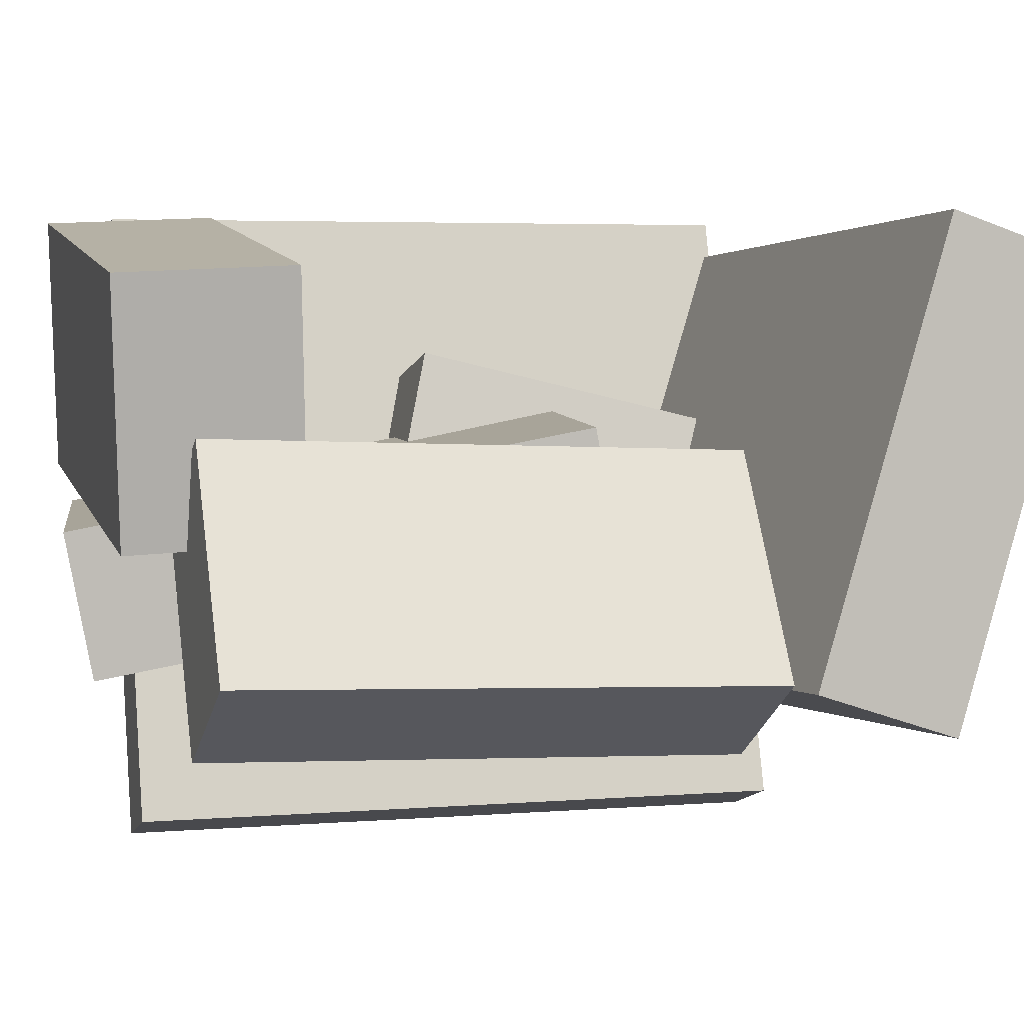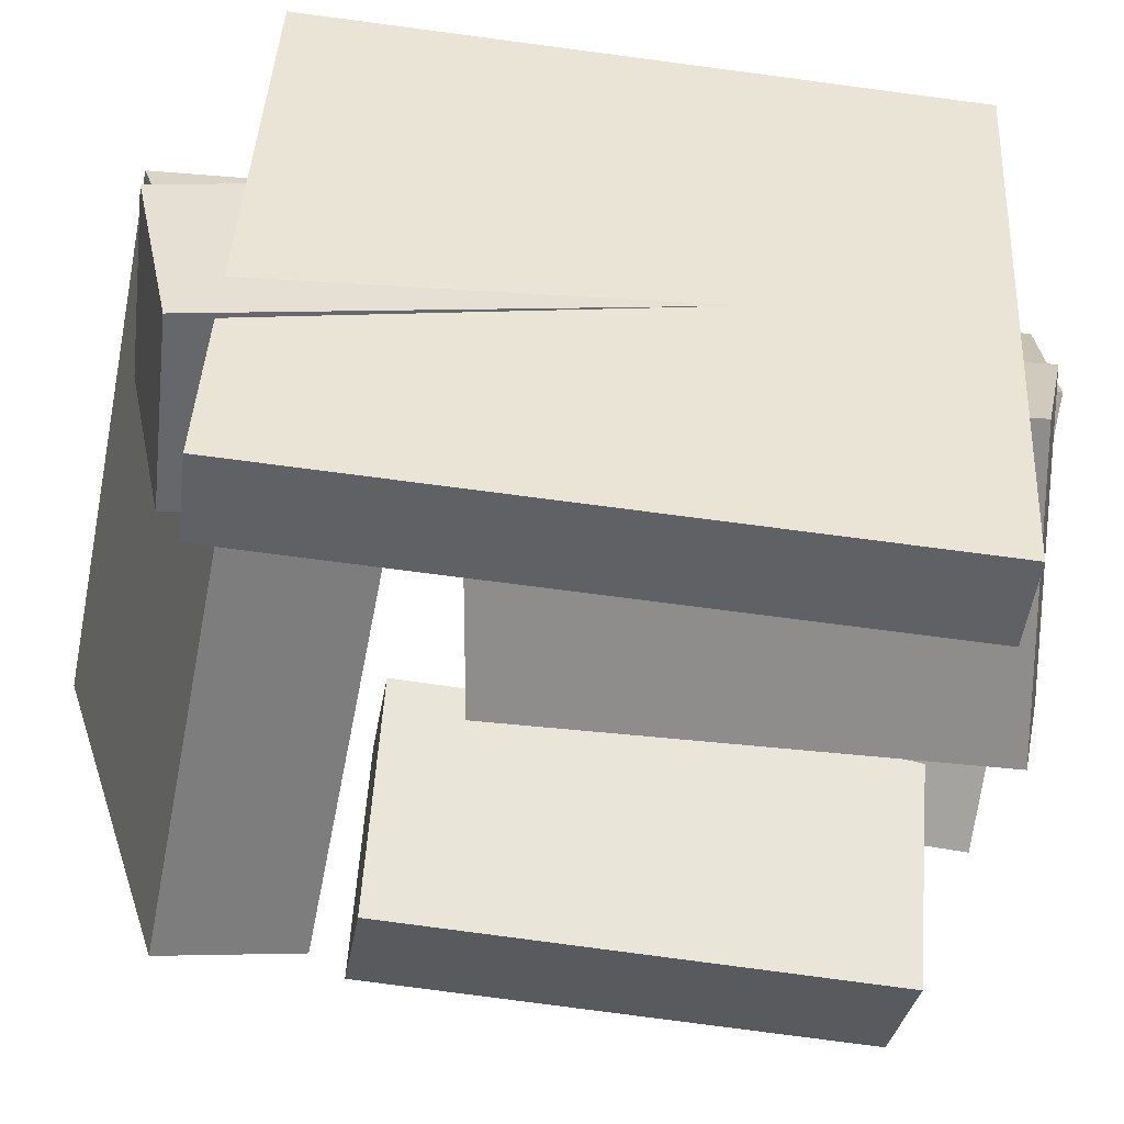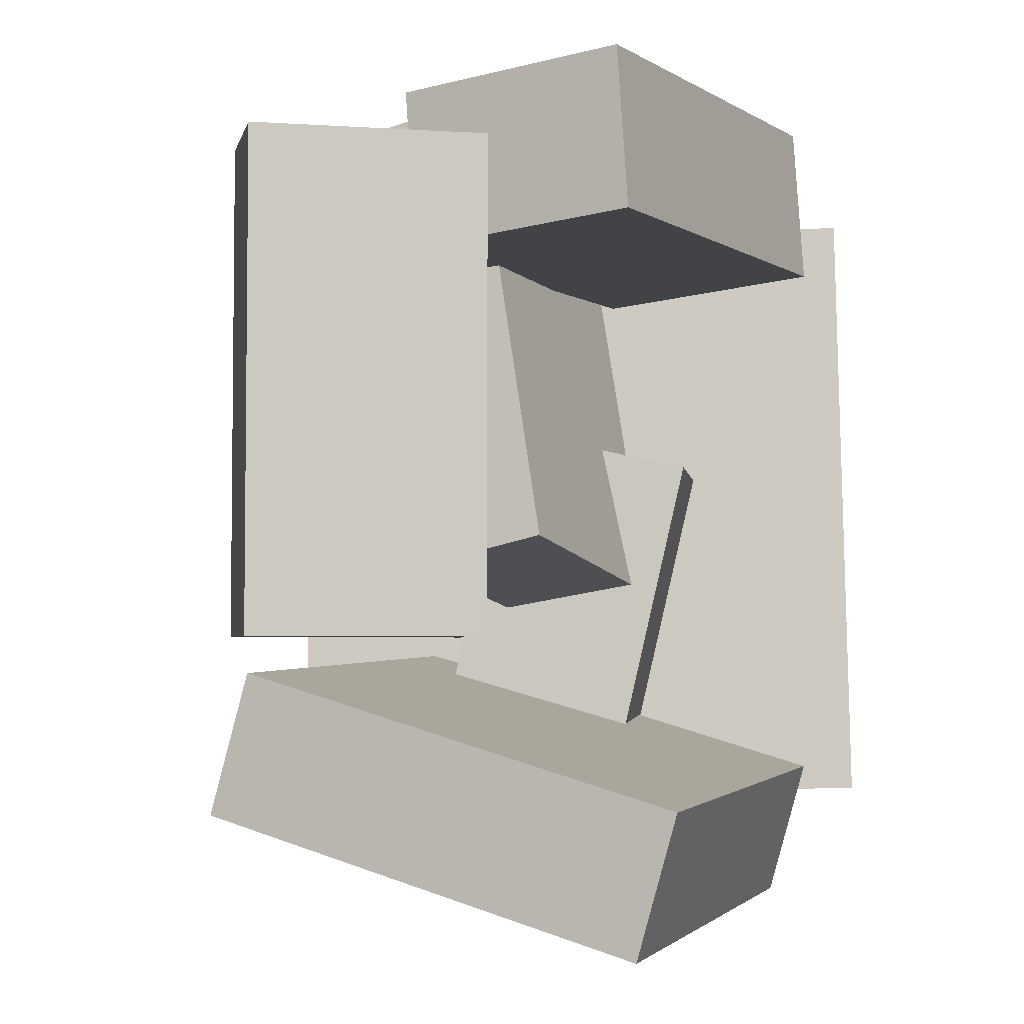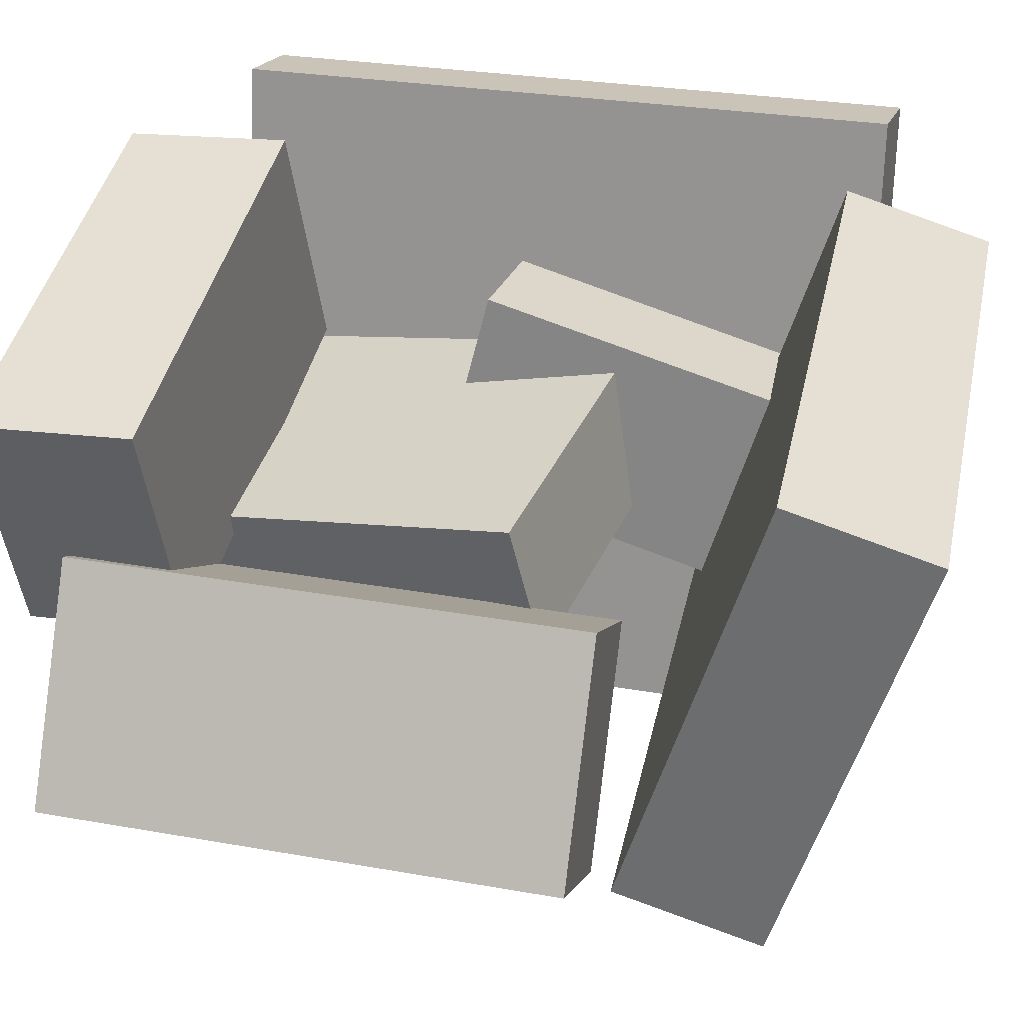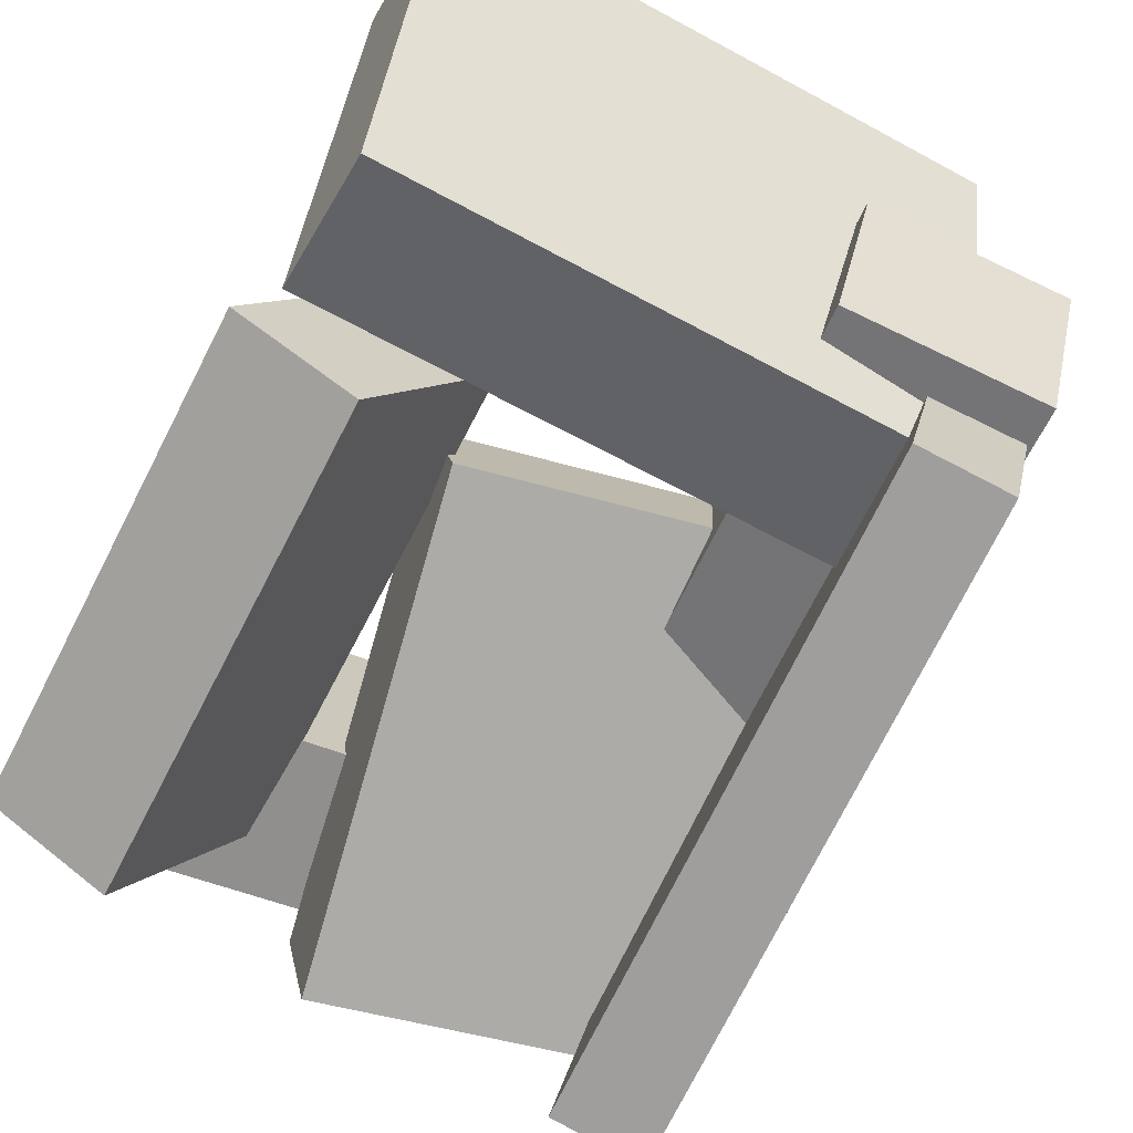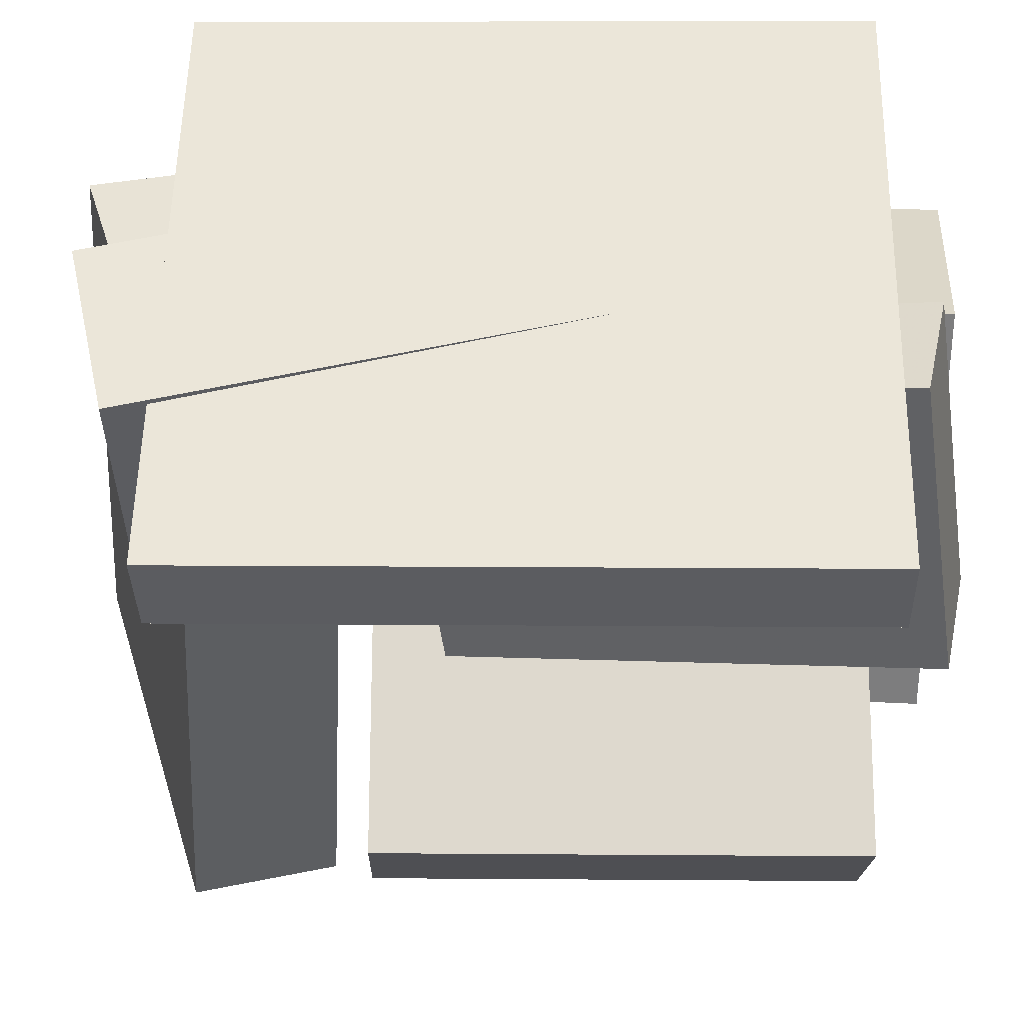
<metadata>
{"format":"obj","ext":"obj","renderer":"f3d","projection":"perspective","resolution":1024,"background":"white","views":[{"elev":-1.2,"azim":73.3,"up":"+Y"},{"elev":-60.4,"azim":-98.6,"up":"+Y"},{"elev":-4.3,"azim":107.0,"up":"+Z"},{"elev":32.2,"azim":104.4,"up":"+Y"},{"elev":-66.9,"azim":153.7,"up":"+Y"},{"elev":-47.3,"azim":-90.2,"up":"+Y"}]}
</metadata>
<code>
v -0.1788 -0.2384 -0.2725
v -0.1901 -0.2518 0.2588
v -0.29 0.2601 -0.2623
v -0.3013 0.2467 0.269
v -0.1074 -0.2225 -0.2706
v -0.1187 -0.2359 0.2608
v -0.2186 0.2759 -0.2604
v -0.2299 0.2626 0.2709
f 1.0 7.0 5.0
f 1.0 3.0 7.0
f 1.0 4.0 3.0
f 1.0 2.0 4.0
f 3.0 8.0 7.0
f 3.0 4.0 8.0
f 5.0 7.0 8.0
f 5.0 8.0 6.0
f 1.0 5.0 6.0
f 1.0 6.0 2.0
f 2.0 6.0 8.0
f 2.0 8.0 4.0
v -0.1212 0.2524 0.2062
v -0.1631 0.06198 0.1921
v -0.1231 0.2431 0.337
v -0.165 0.05268 0.3229
v 0.2278 0.1756 0.2059
v 0.1859 -0.01481 0.1917
v 0.2259 0.1663 0.3367
v 0.1839 -0.02411 0.3225
f 9.0 15.0 13.0
f 9.0 11.0 15.0
f 9.0 12.0 11.0
f 9.0 10.0 12.0
f 11.0 16.0 15.0
f 11.0 12.0 16.0
f 13.0 15.0 16.0
f 13.0 16.0 14.0
f 9.0 13.0 14.0
f 9.0 14.0 10.0
f 10.0 14.0 16.0
f 10.0 16.0 12.0
v -0.2103 -0.1136 -0.3023
v -0.2336 -0.03303 0.06291
v -0.2294 0.04387 -0.3383
v -0.2527 0.1244 0.02696
v -0.054 -0.09337 -0.2968
v -0.07732 -0.01281 0.06843
v -0.0731 0.06409 -0.3328
v -0.09642 0.1447 0.03248
f 17.0 23.0 21.0
f 17.0 19.0 23.0
f 17.0 20.0 19.0
f 17.0 18.0 20.0
f 19.0 24.0 23.0
f 19.0 20.0 24.0
f 21.0 23.0 24.0
f 21.0 24.0 22.0
f 17.0 21.0 22.0
f 17.0 22.0 18.0
f 18.0 22.0 24.0
f 18.0 24.0 20.0
v 0.1113 -7.709e-05 -0.1255
v 0.1167 0.002303 0.2777
v 0.2077 0.05374 -0.1271
v 0.2131 0.05612 0.2761
v 0.2048 -0.1676 -0.1257
v 0.2102 -0.1652 0.2774
v 0.3012 -0.1137 -0.1273
v 0.3066 -0.1114 0.2758
f 25.0 31.0 29.0
f 25.0 27.0 31.0
f 25.0 28.0 27.0
f 25.0 26.0 28.0
f 27.0 32.0 31.0
f 27.0 28.0 32.0
f 29.0 31.0 32.0
f 29.0 32.0 30.0
f 25.0 29.0 30.0
f 25.0 30.0 26.0
f 26.0 30.0 32.0
f 26.0 32.0 28.0
v 0.2698 -0.1549 -0.2678
v -0.1783 -0.1397 -0.2474
v 0.2769 0.192 -0.3711
v -0.1712 0.2072 -0.3507
v 0.276 -0.1217 -0.156
v -0.1721 -0.1065 -0.1356
v 0.2831 0.2252 -0.2593
v -0.165 0.2404 -0.2389
f 33.0 39.0 37.0
f 33.0 35.0 39.0
f 33.0 36.0 35.0
f 33.0 34.0 36.0
f 35.0 40.0 39.0
f 35.0 36.0 40.0
f 37.0 39.0 40.0
f 37.0 40.0 38.0
f 33.0 37.0 38.0
f 33.0 38.0 34.0
f 34.0 38.0 40.0
f 34.0 40.0 36.0
v -0.1398 -0.006536 -0.1047
v -0.2083 -0.0858 0.2831
v -0.1307 0.103 -0.08065
v -0.1992 0.02378 0.3071
v 0.1159 -0.03642 -0.06561
v 0.04742 -0.1157 0.3222
v 0.125 0.07316 -0.04159
v 0.05656 -0.006103 0.3462
f 41.0 47.0 45.0
f 41.0 43.0 47.0
f 41.0 44.0 43.0
f 41.0 42.0 44.0
f 43.0 48.0 47.0
f 43.0 44.0 48.0
f 45.0 47.0 48.0
f 45.0 48.0 46.0
f 41.0 45.0 46.0
f 41.0 46.0 42.0
f 42.0 46.0 48.0
f 42.0 48.0 44.0

</code>
